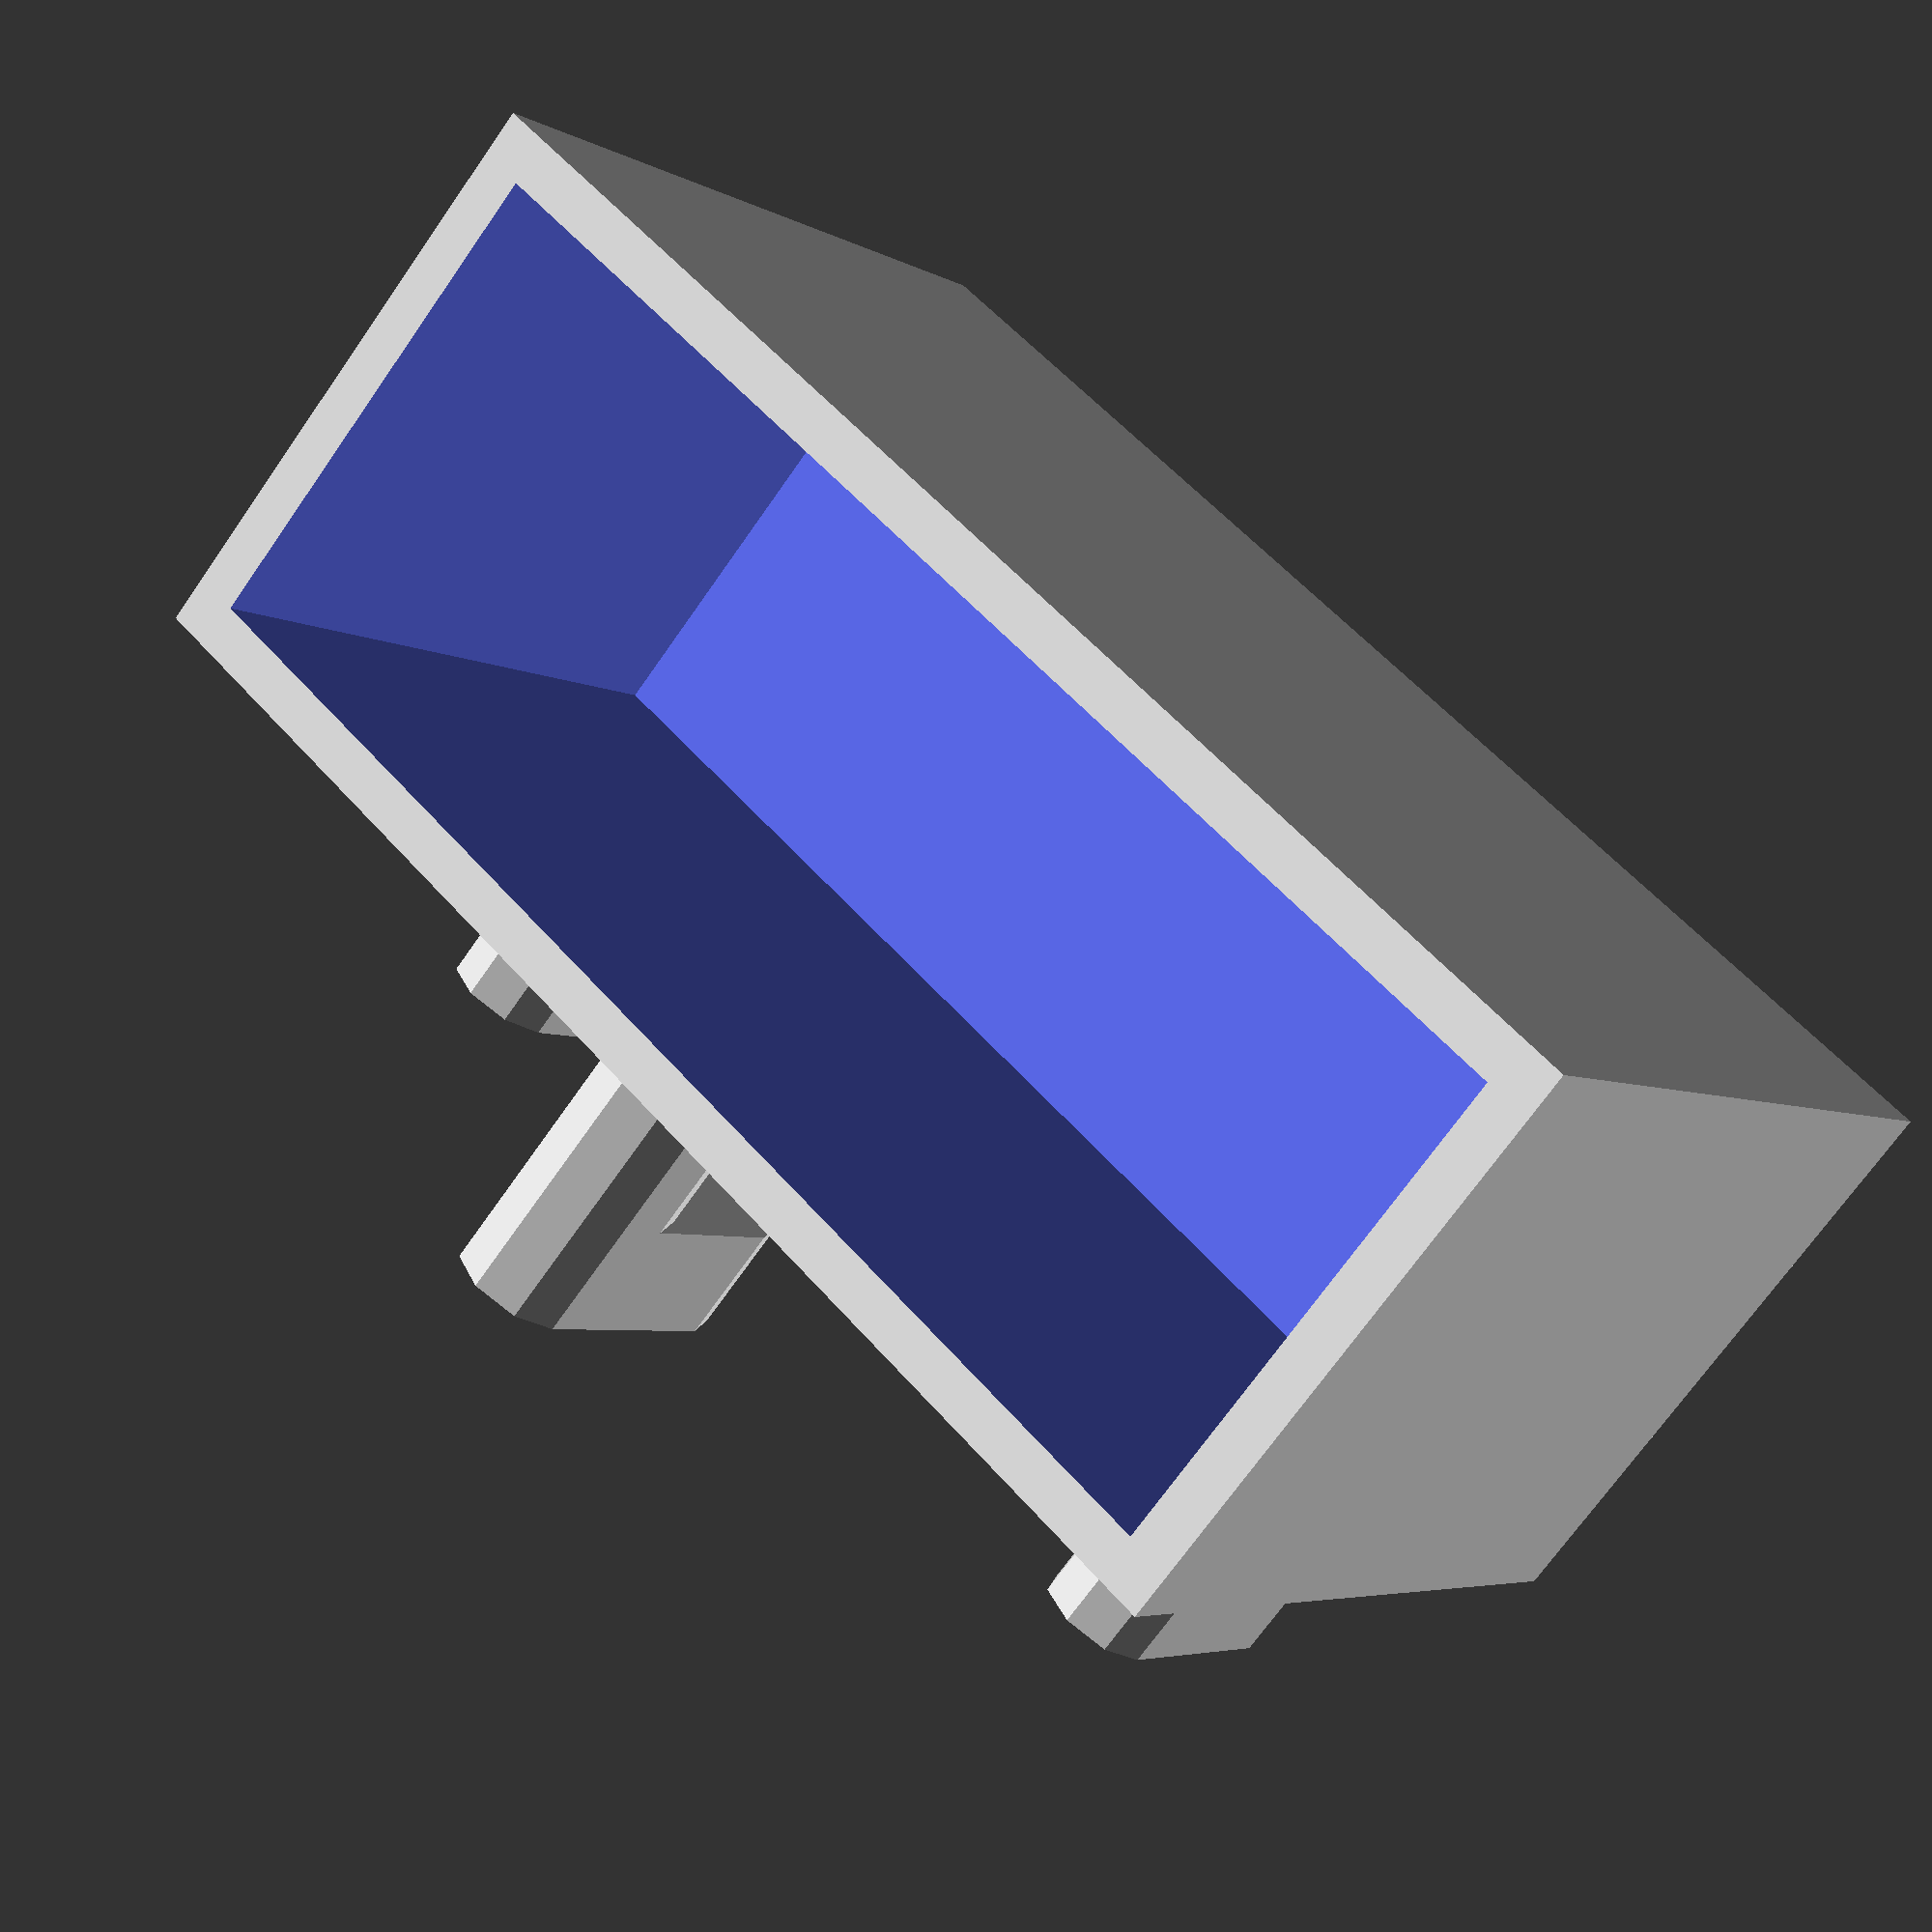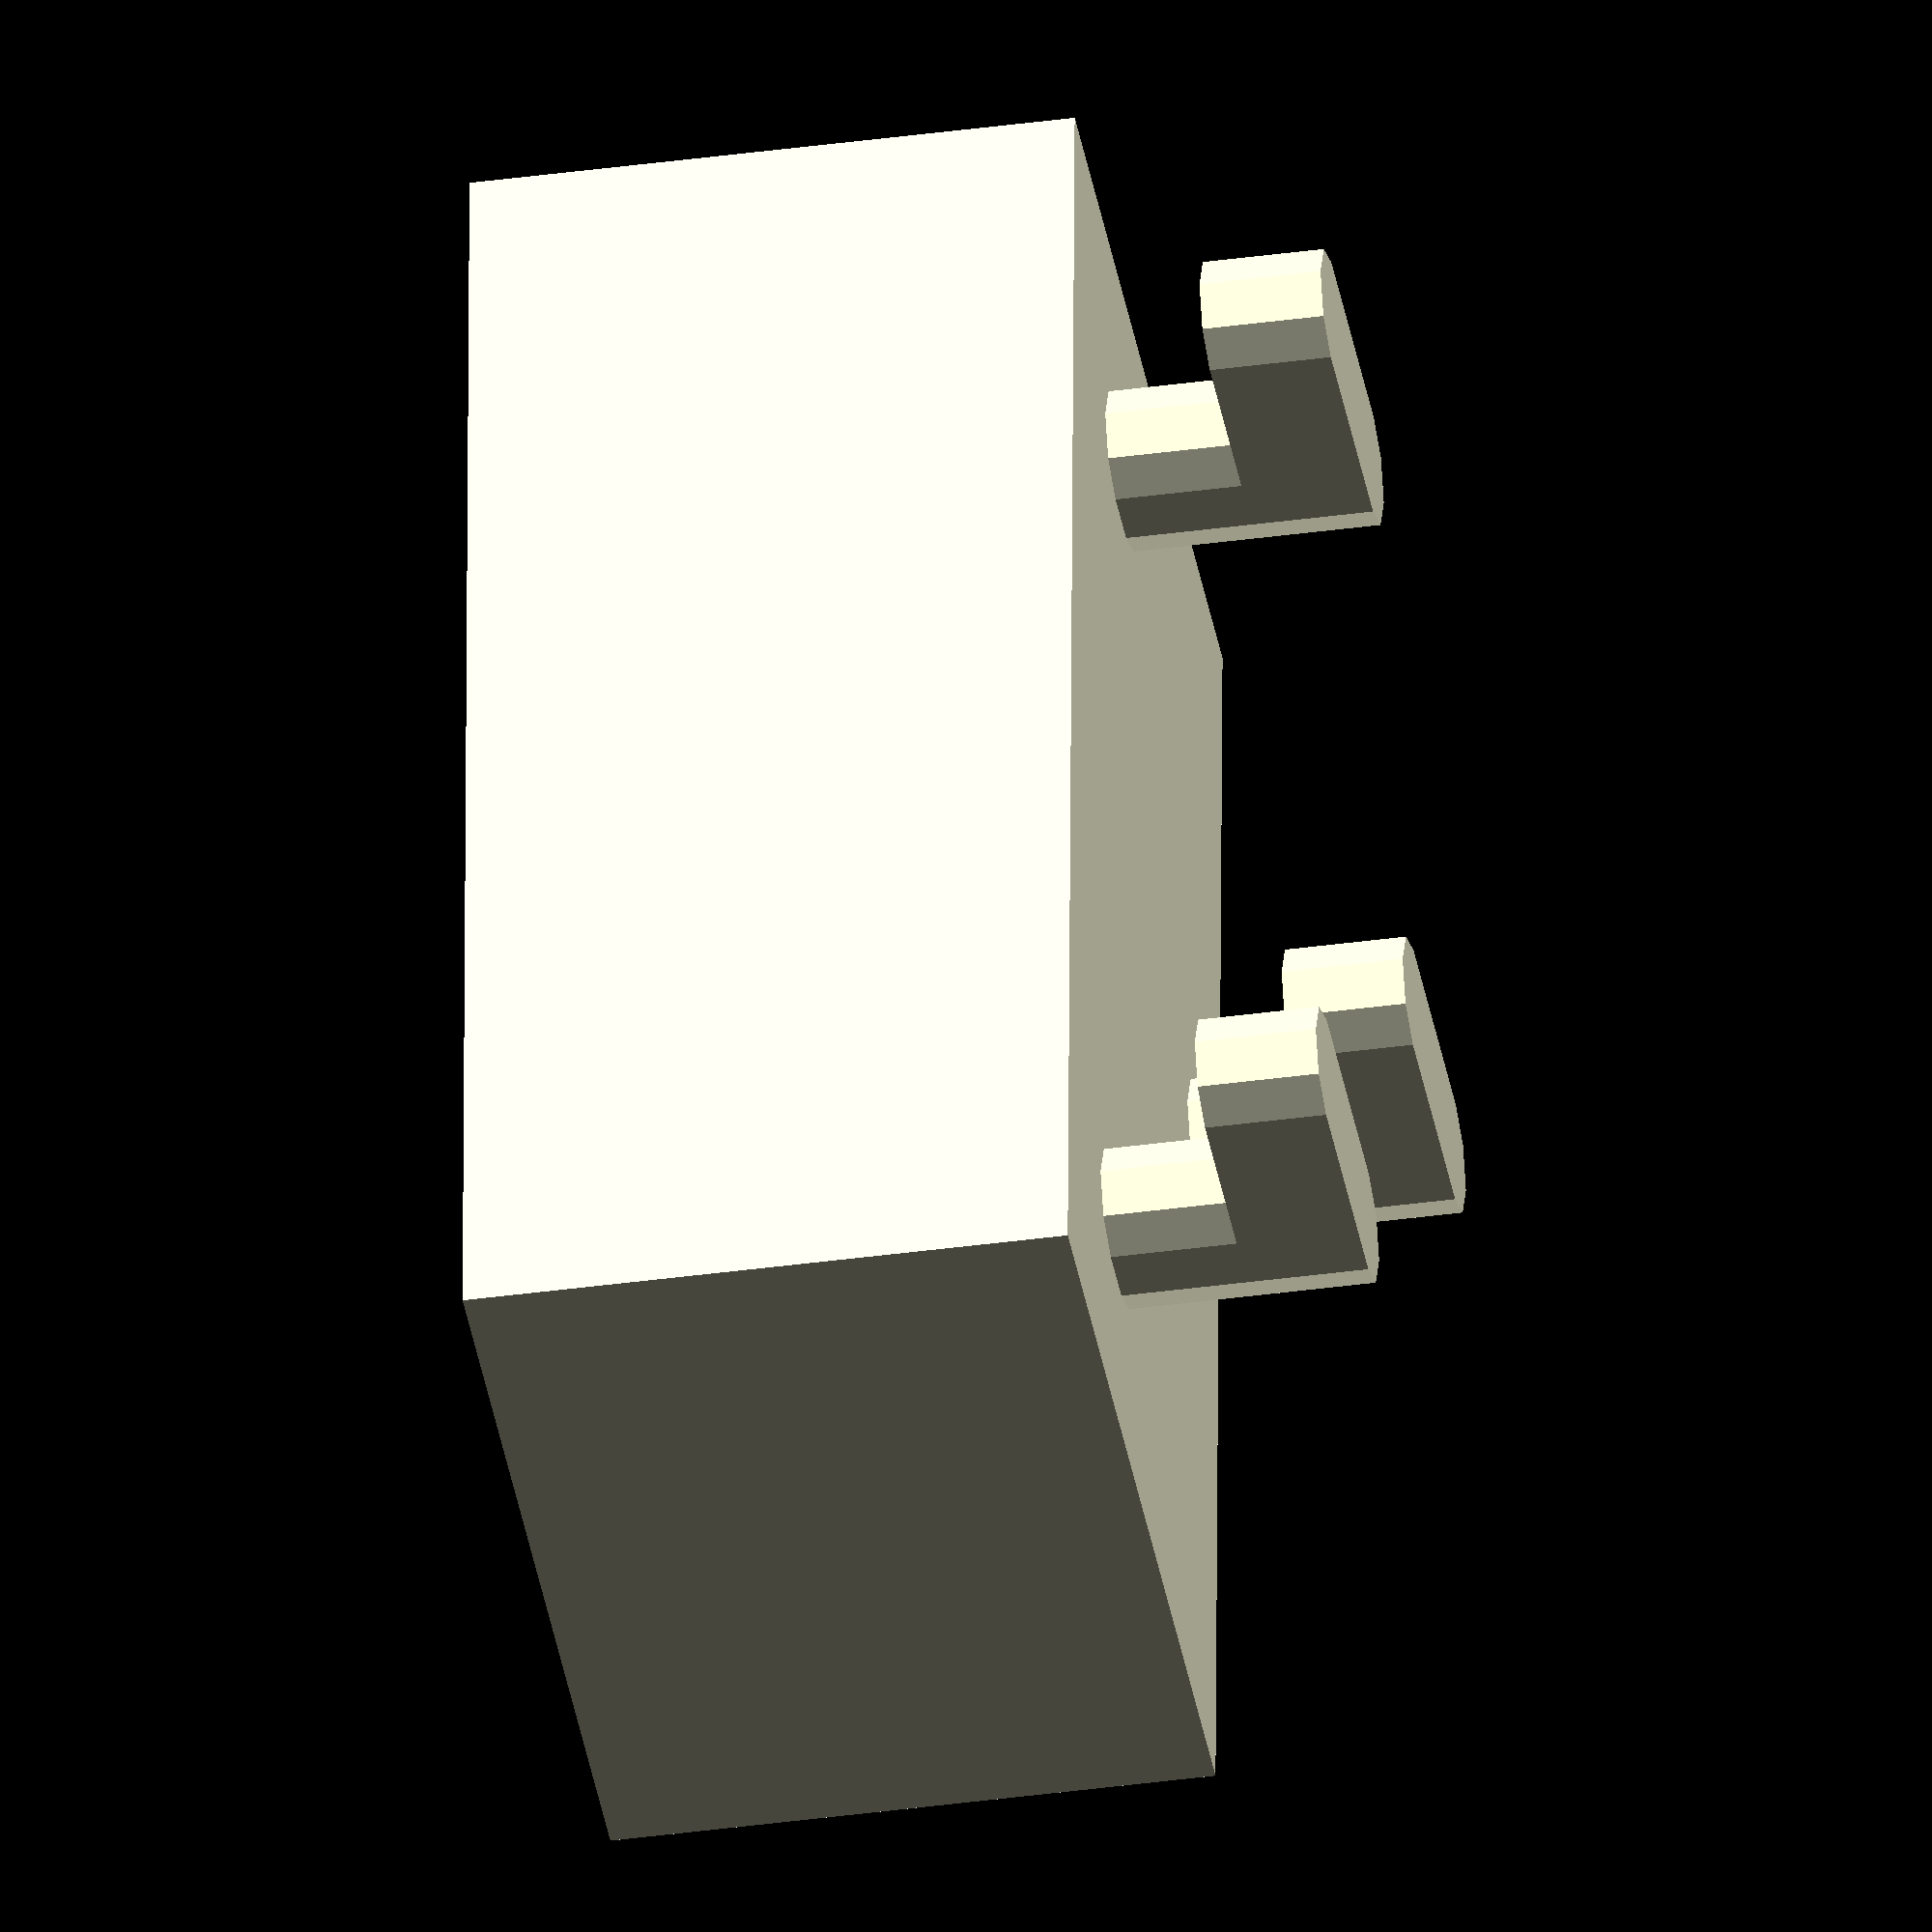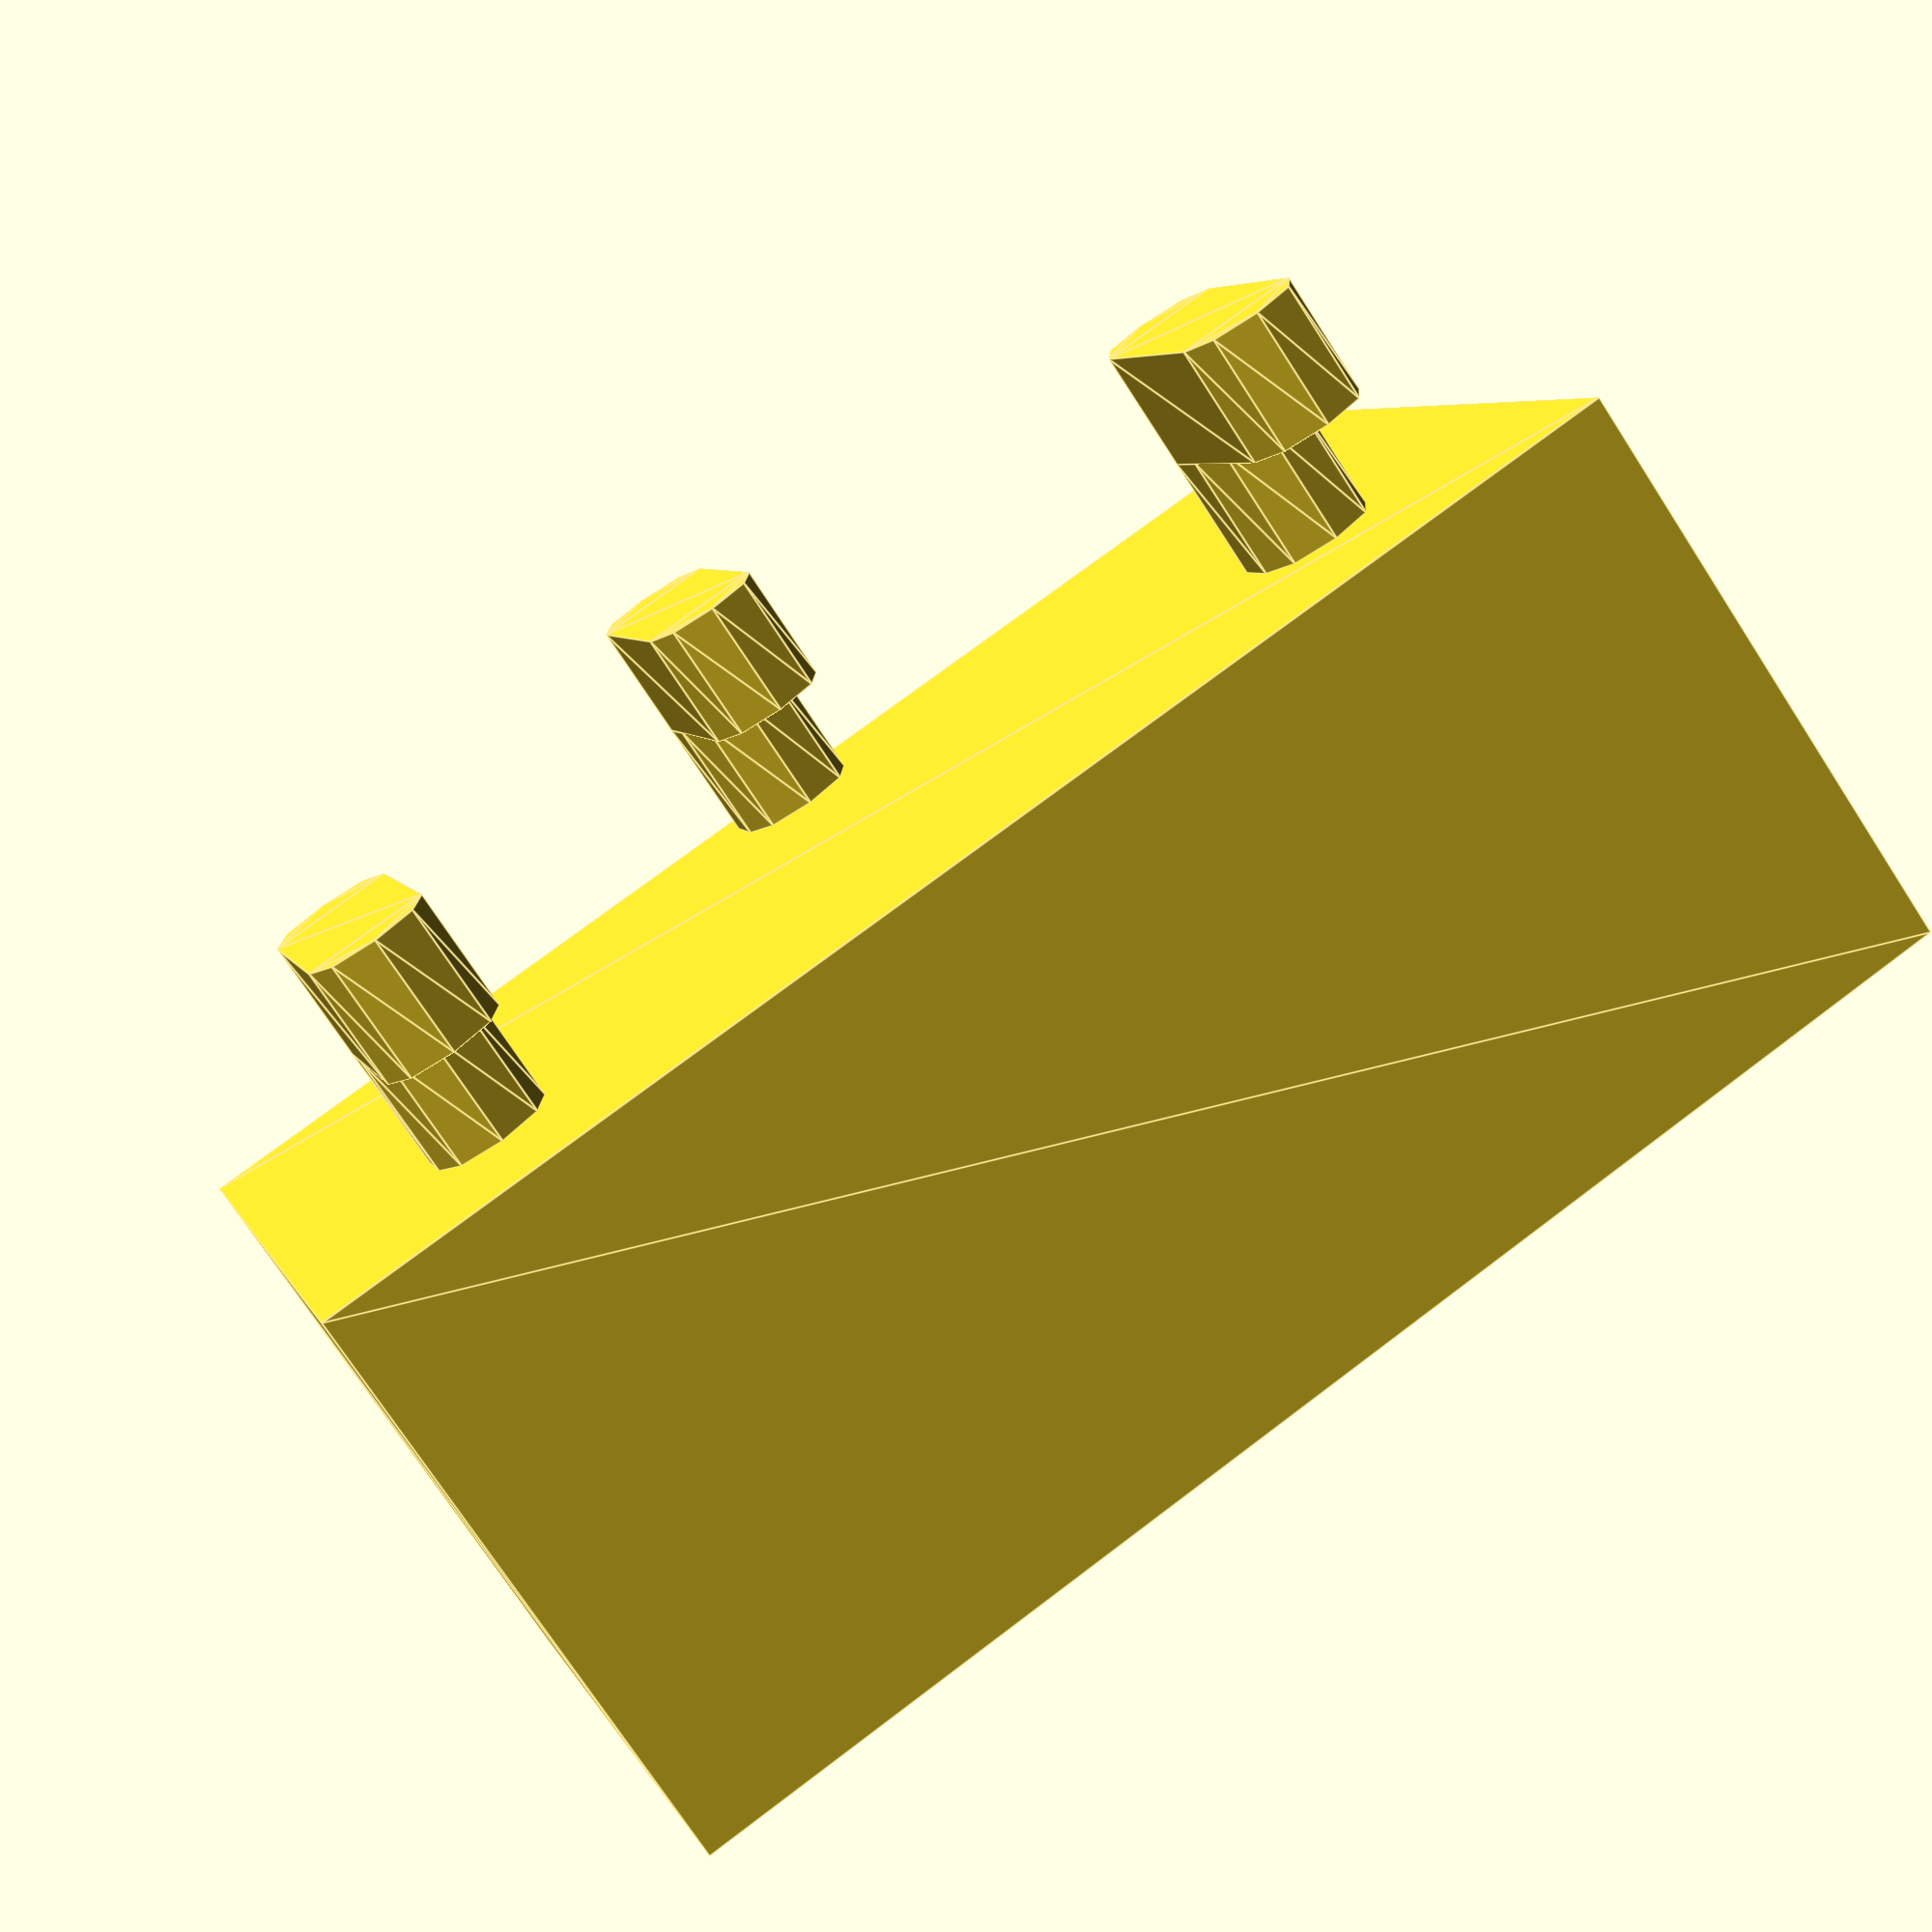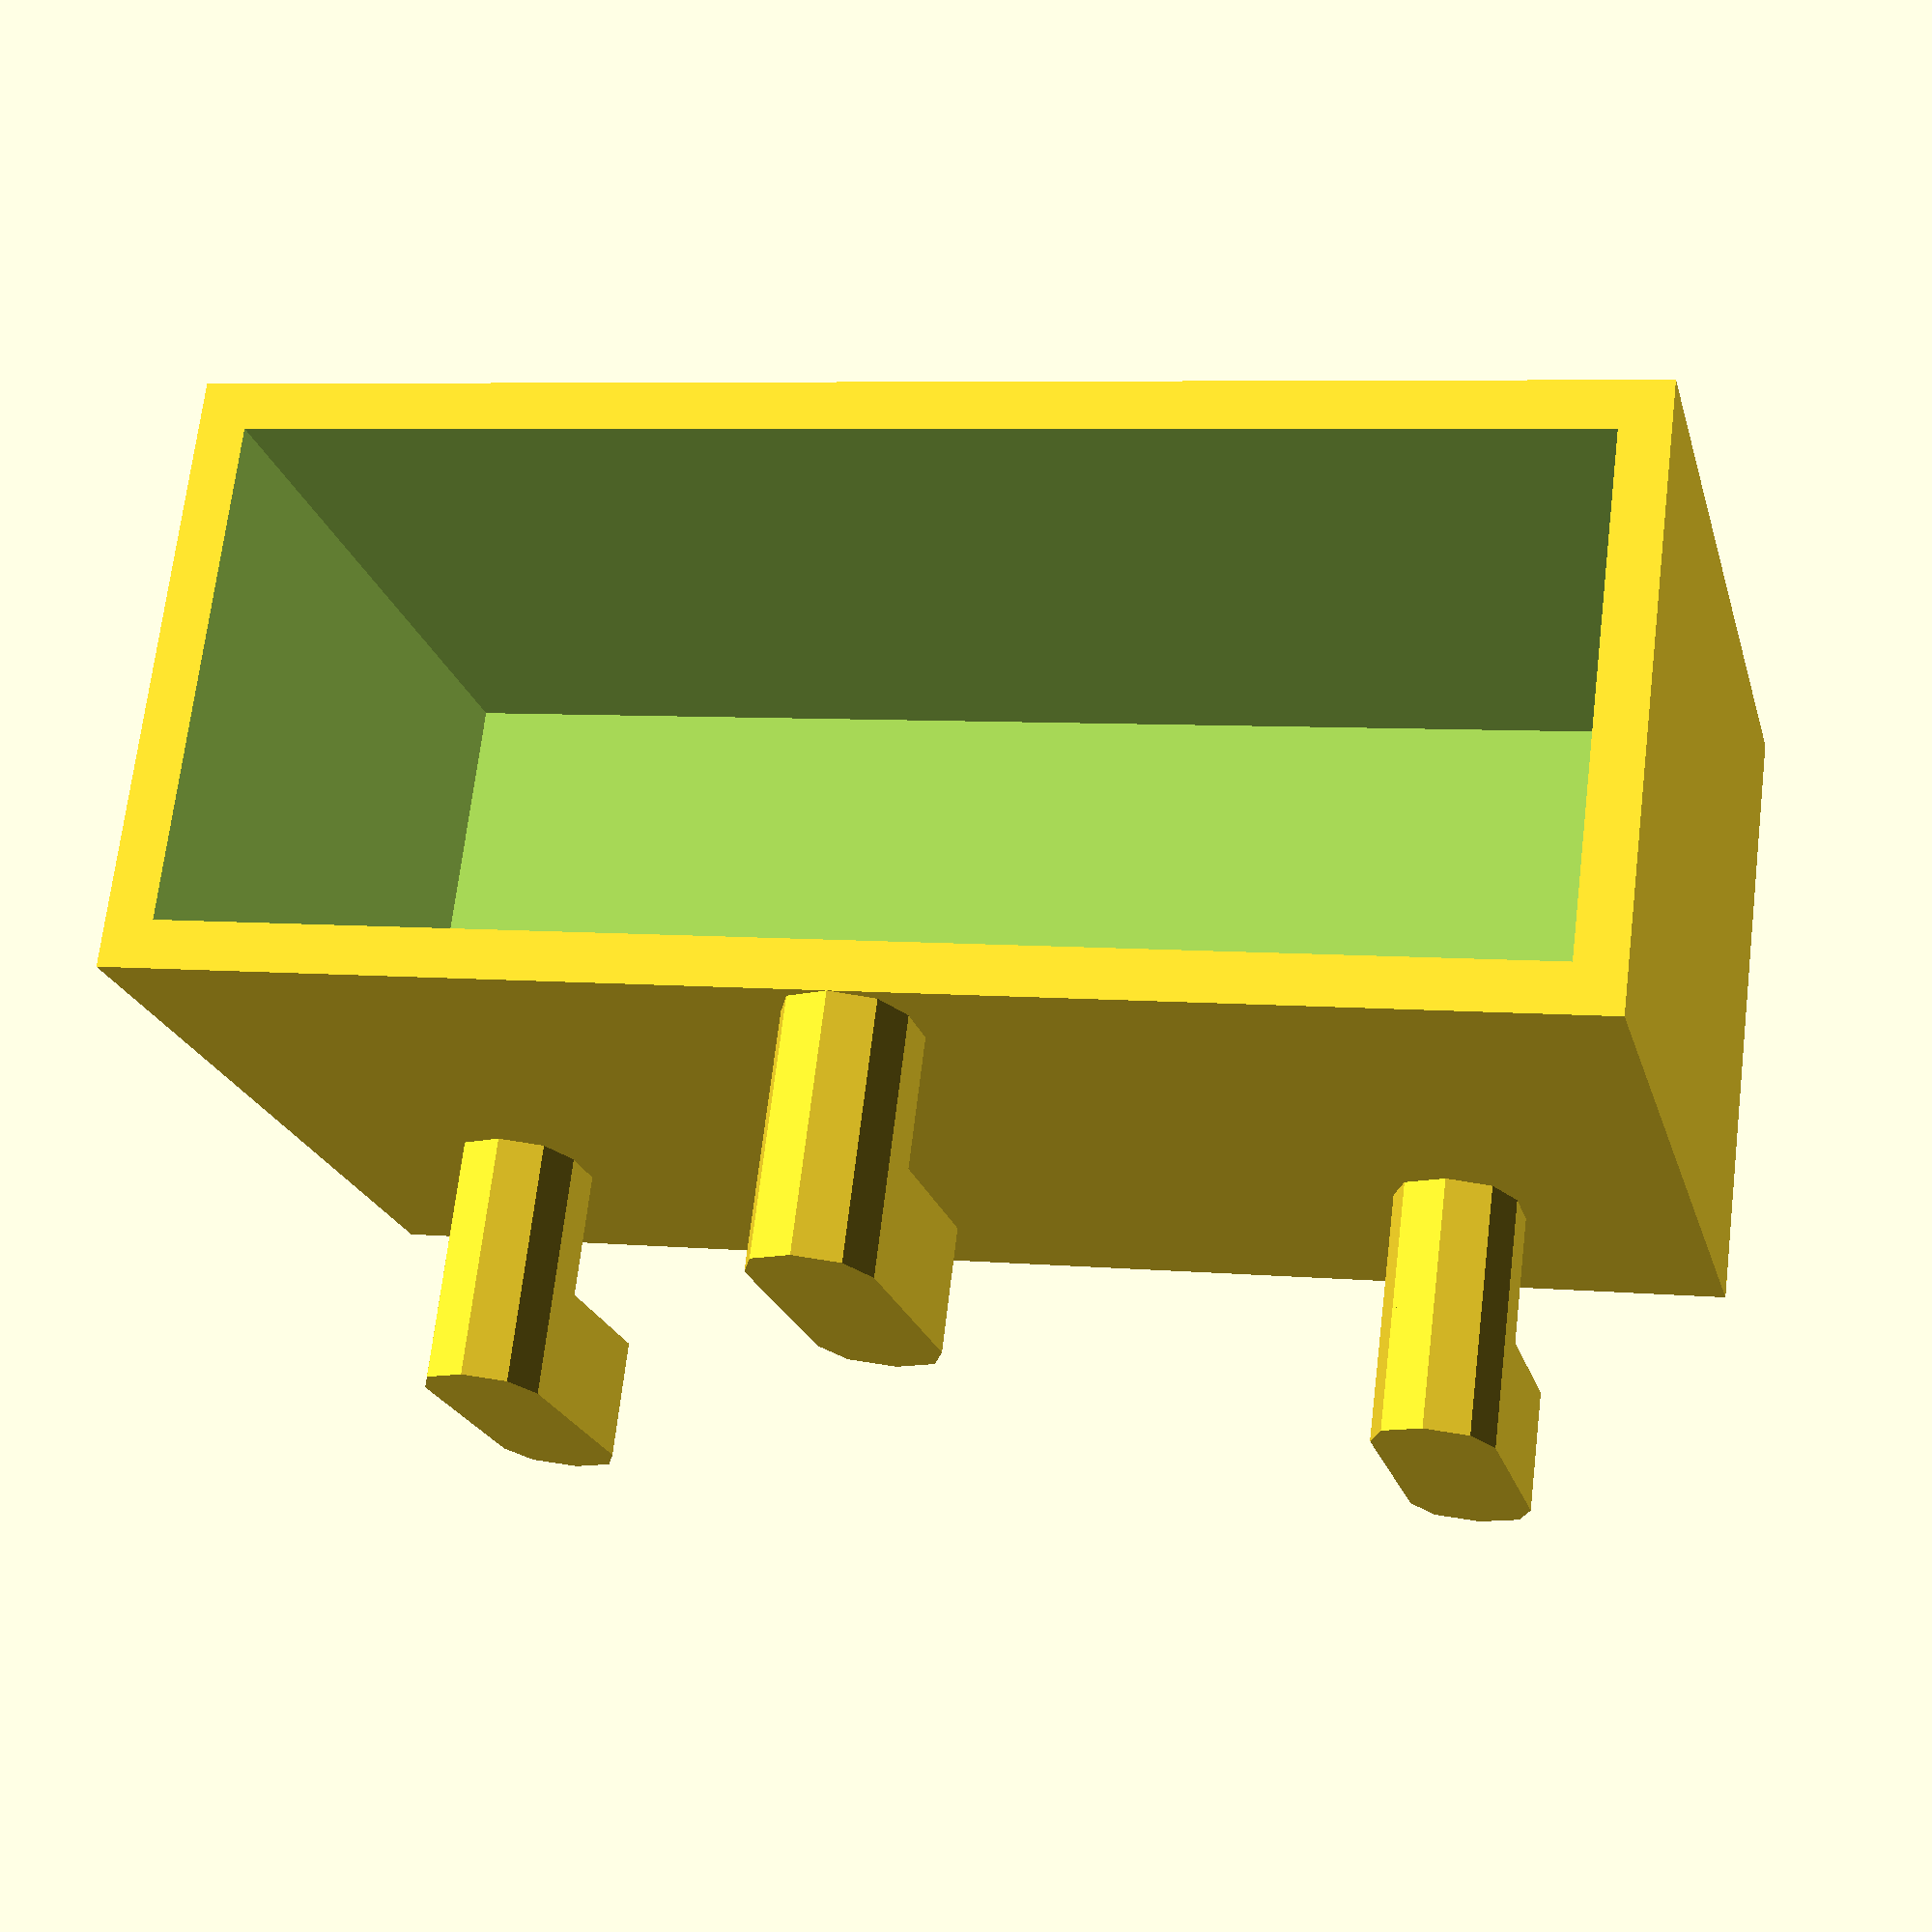
<openscad>
// --------------------------------------------------------------
//  Author: Angel Roman
//  GitHub: https://github.com/legna-namor
//  Purpose: This project generates a custom IKEA Skadis pegboard mount using OpenSCAD, allowing users to adjust dimensions based on their needs. 
// --------------------------------------------------------------

// Variables for dimensions: length (45-231), width (6-230), height (15-233)
// Note: These measurements refer to the inner space of the mount, not the overall dimensions of the mount.
length = 55;
width = 20;
height = 33;

// --------------------------------------------------------------
// Adjusting functions to keep dimensions within their valid ranges
function adjust_length(l) = max(5, min(l, 235));
function adjust_width(w) = max(6, min(w, 235));
function adjust_height(h) = max(15, min(h, 235));

// This function calculates half the remainder when the adjusted width is divided by 40, centering the mount if the width is one of the specified values (45, 85, 125, 165, 205).
function half_remainder(l) = 
    (l == 45 || l == 85 || l == 125 || l == 165 || l == 205) ? 0 : (l % 40) / 2;

// Adjusted dimensions
adjusted_length = adjust_length(length + 4);
adjusted_width = adjust_width(width + 5);
adjusted_height = adjust_height(height + 2);
half_rem = half_remainder(adjusted_length);

// --------------------------------------------------------------
// Peg module to create a single peg using hull
module peg(peg_height, peg_diameter, peg_length) {
    linear_extrude(peg_height) {
        hull() {
            translate([peg_length - peg_diameter, 0, 0]) circle(d = peg_diameter);
            circle(d = peg_diameter);
        }
    }
}

// --------------------------------------------------------------
// Peg generator module to create pegs based on length and height
module peg_generator(length, height) {
    num_pegs_horizontal = floor(length/ 40);
    num_pegs_vertical = floor(height / 15);
    horizontal_limit = num_pegs_horizontal * 42.5;
    for (i = [0:num_pegs_horizontal]) {
        peg_offset_x = i * 40;
        translate([height - 15, peg_offset_x, 0]) peg(5, 5, 15);
        translate([height - 15, peg_offset_x, 5]) peg(5.2, 5, 7.5);
        if (num_pegs_vertical > 1) {
            for (j = [1:num_pegs_vertical]) {
                peg_offset_z = j * 20;
                toggle_offset = (j % 2 == 0) ? 0 : 20;
                peg_offset_t = toggle_offset + peg_offset_x;
                if (peg_offset_t < horizontal_limit && (peg_offset_z + 15) <= height) {
                    translate([height - 15 - peg_offset_z, peg_offset_t, 0]) peg(5, 5, 15);
                    translate([height - 15 - peg_offset_z, peg_offset_t, 5]) peg(5.2, 5, 7.5);
                }
            }
        }
    }
}

// --------------------------------------------------------------
// Mount module to create the backplate with a hole
module mount(length, remainder, width, height) {
    translate([-2.5, remainder == 0 ? -2.5 : -remainder, 10.2]) {
        difference() {
            linear_extrude(width) square([height, length]);
            translate([-2, 2, 2]) {
                linear_extrude(width - 4) square([height - 4, length - 4]);
            }
        }
    }
}

// --------------------------------------------------------------
// Generate Skadis peg and mount system
peg_generator(adjusted_length, adjusted_height);
mount(adjusted_length, half_rem, adjusted_width, adjusted_height);

</openscad>
<views>
elev=250.7 azim=128.0 roll=215.0 proj=p view=wireframe
elev=218.0 azim=178.4 roll=80.1 proj=o view=wireframe
elev=254.6 azim=287.6 roll=326.9 proj=p view=edges
elev=109.1 azim=284.2 roll=353.1 proj=p view=wireframe
</views>
